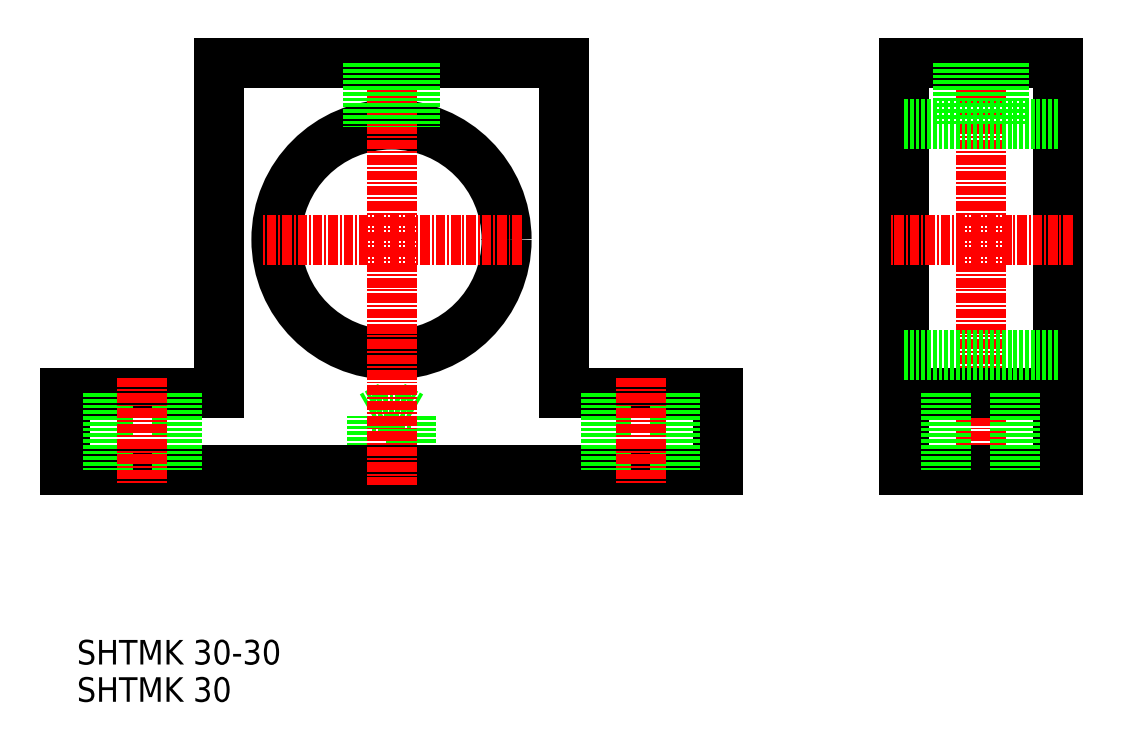
<metadata>
{"format":"dxf","ext":"dxf","renderer":"ezdxf+matplotlib","layout":"modelspace","background":"white","min_lineweight":24,"dpi":150}
</metadata>
<code>
0
SECTION
2
ENTITIES
0
TEXT
8
0
10
1756
20
46.82
30
0
40
3.2
1
SHTMK 30-30
0
TEXT
8
0
10
1756
20
41.96
30
0
40
3.2
1
SHTMK 30
0
LINE
8
0
10
1794
20
72.19
30
0
11
1794
21
79.19
31
0
0
LINE
8
0
10
1794
20
79.19
30
0
11
1799
21
79.19
31
0
0
LINE
8
0
10
1799
20
79.19
30
0
11
1799
21
72.19
31
0
0
LINE
8
0
10
1794
20
79.19
30
0
11
1797
21
80.64
31
0
0
LINE
8
0
10
1799
20
79.19
30
0
11
1797
21
80.64
31
0
0
LINE
8
0
10
1797
20
72.19
30
0
11
1797
21
72.19
31
0
0
LINE
8
0
10
1839
20
72.19
30
0
11
1754
21
72.19
31
0
0
LINE
8
0
10
1819
20
82.19
30
0
11
1839
21
82.19
31
0
0
CIRCLE
8
0
10
1797
20
102.2
30
0
40
15
0
LINE
8
0
10
1819
20
125.2
30
0
11
1819
21
82.19
31
0
0
LINE
8
0
10
1774
20
125.2
30
0
11
1774
21
82.19
31
0
0
LINE
8
CENTER
10
1797
20
127.2
30
0
11
1797
21
70.19
31
0
0
LINE
8
0
10
1774
20
82.19
30
0
11
1754
21
82.19
31
0
0
LINE
8
0
10
1754
20
72.19
30
0
11
1754
21
82.19
31
0
0
LINE
8
0
10
1769
20
82.19
30
0
11
1769
21
72.19
31
0
0
LINE
8
0
10
1760
20
82.19
30
0
11
1760
21
72.19
31
0
0
LINE
8
CENTER
10
1764
20
84.19
30
0
11
1764
21
70.19
31
0
0
LINE
8
0
10
1797
20
72.19
30
0
11
1797
21
72.19
31
0
0
LINE
8
0
10
1818
20
72.19
30
0
11
1818
21
72.19
31
0
0
LINE
8
0
10
1819
20
125.2
30
0
11
1774
21
125.2
31
0
0
LINE
8
CENTER
10
1814
20
102.2
30
0
11
1780
21
102.2
31
0
0
LINE
8
0
10
1799
20
125.2
30
0
11
1799
21
117
31
0
0
LINE
8
0
10
1794
20
125.2
30
0
11
1794
21
117
31
0
0
LINE
8
0
10
1800
20
125.2
30
0
11
1800
21
116.9
31
0
0
LINE
8
0
10
1794
20
125.2
30
0
11
1794
21
116.9
31
0
0
LINE
8
0
10
1863
20
125.2
30
0
11
1863
21
72.19
31
0
0
LINE
8
0
10
1883
20
125.2
30
0
11
1883
21
72.19
31
0
0
LINE
8
CENTER
10
1873
20
127.2
30
0
11
1873
21
70.19
31
0
0
LINE
8
0
10
1839
20
72.19
30
0
11
1839
21
82.19
31
0
0
LINE
8
0
10
1825
20
82.19
30
0
11
1825
21
72.19
31
0
0
LINE
8
0
10
1834
20
82.19
30
0
11
1834
21
72.19
31
0
0
LINE
8
CENTER
10
1829
20
84.19
30
0
11
1829
21
70.19
31
0
0
LINE
8
0
10
1863
20
72.19
30
0
11
1883
21
72.19
31
0
0
LINE
8
0
10
1863
20
82.19
30
0
11
1883
21
82.19
31
0
0
LINE
8
0
10
1883
20
87.19
30
0
11
1863
21
87.19
31
0
0
LINE
8
0
10
1869
20
82.19
30
0
11
1869
21
72.19
31
0
0
LINE
8
0
10
1878
20
82.19
30
0
11
1878
21
72.19
31
0
0
LINE
8
0
10
1863
20
125.2
30
0
11
1883
21
125.2
31
0
0
LINE
8
0
10
1883
20
117.2
30
0
11
1863
21
117.2
31
0
0
LINE
8
CENTER
10
1885
20
102.2
30
0
11
1861
21
102.2
31
0
0
LINE
8
0
10
1870
20
125.2
30
0
11
1870
21
117.2
31
0
0
LINE
8
0
10
1876
20
125.2
30
0
11
1876
21
117.2
31
0
0
LINE
8
0
10
1871
20
125.2
30
0
11
1871
21
117.2
31
0
0
LINE
8
0
10
1876
20
125.2
30
0
11
1876
21
117.2
31
0
0
ENDSEC
0
EOF

</code>
